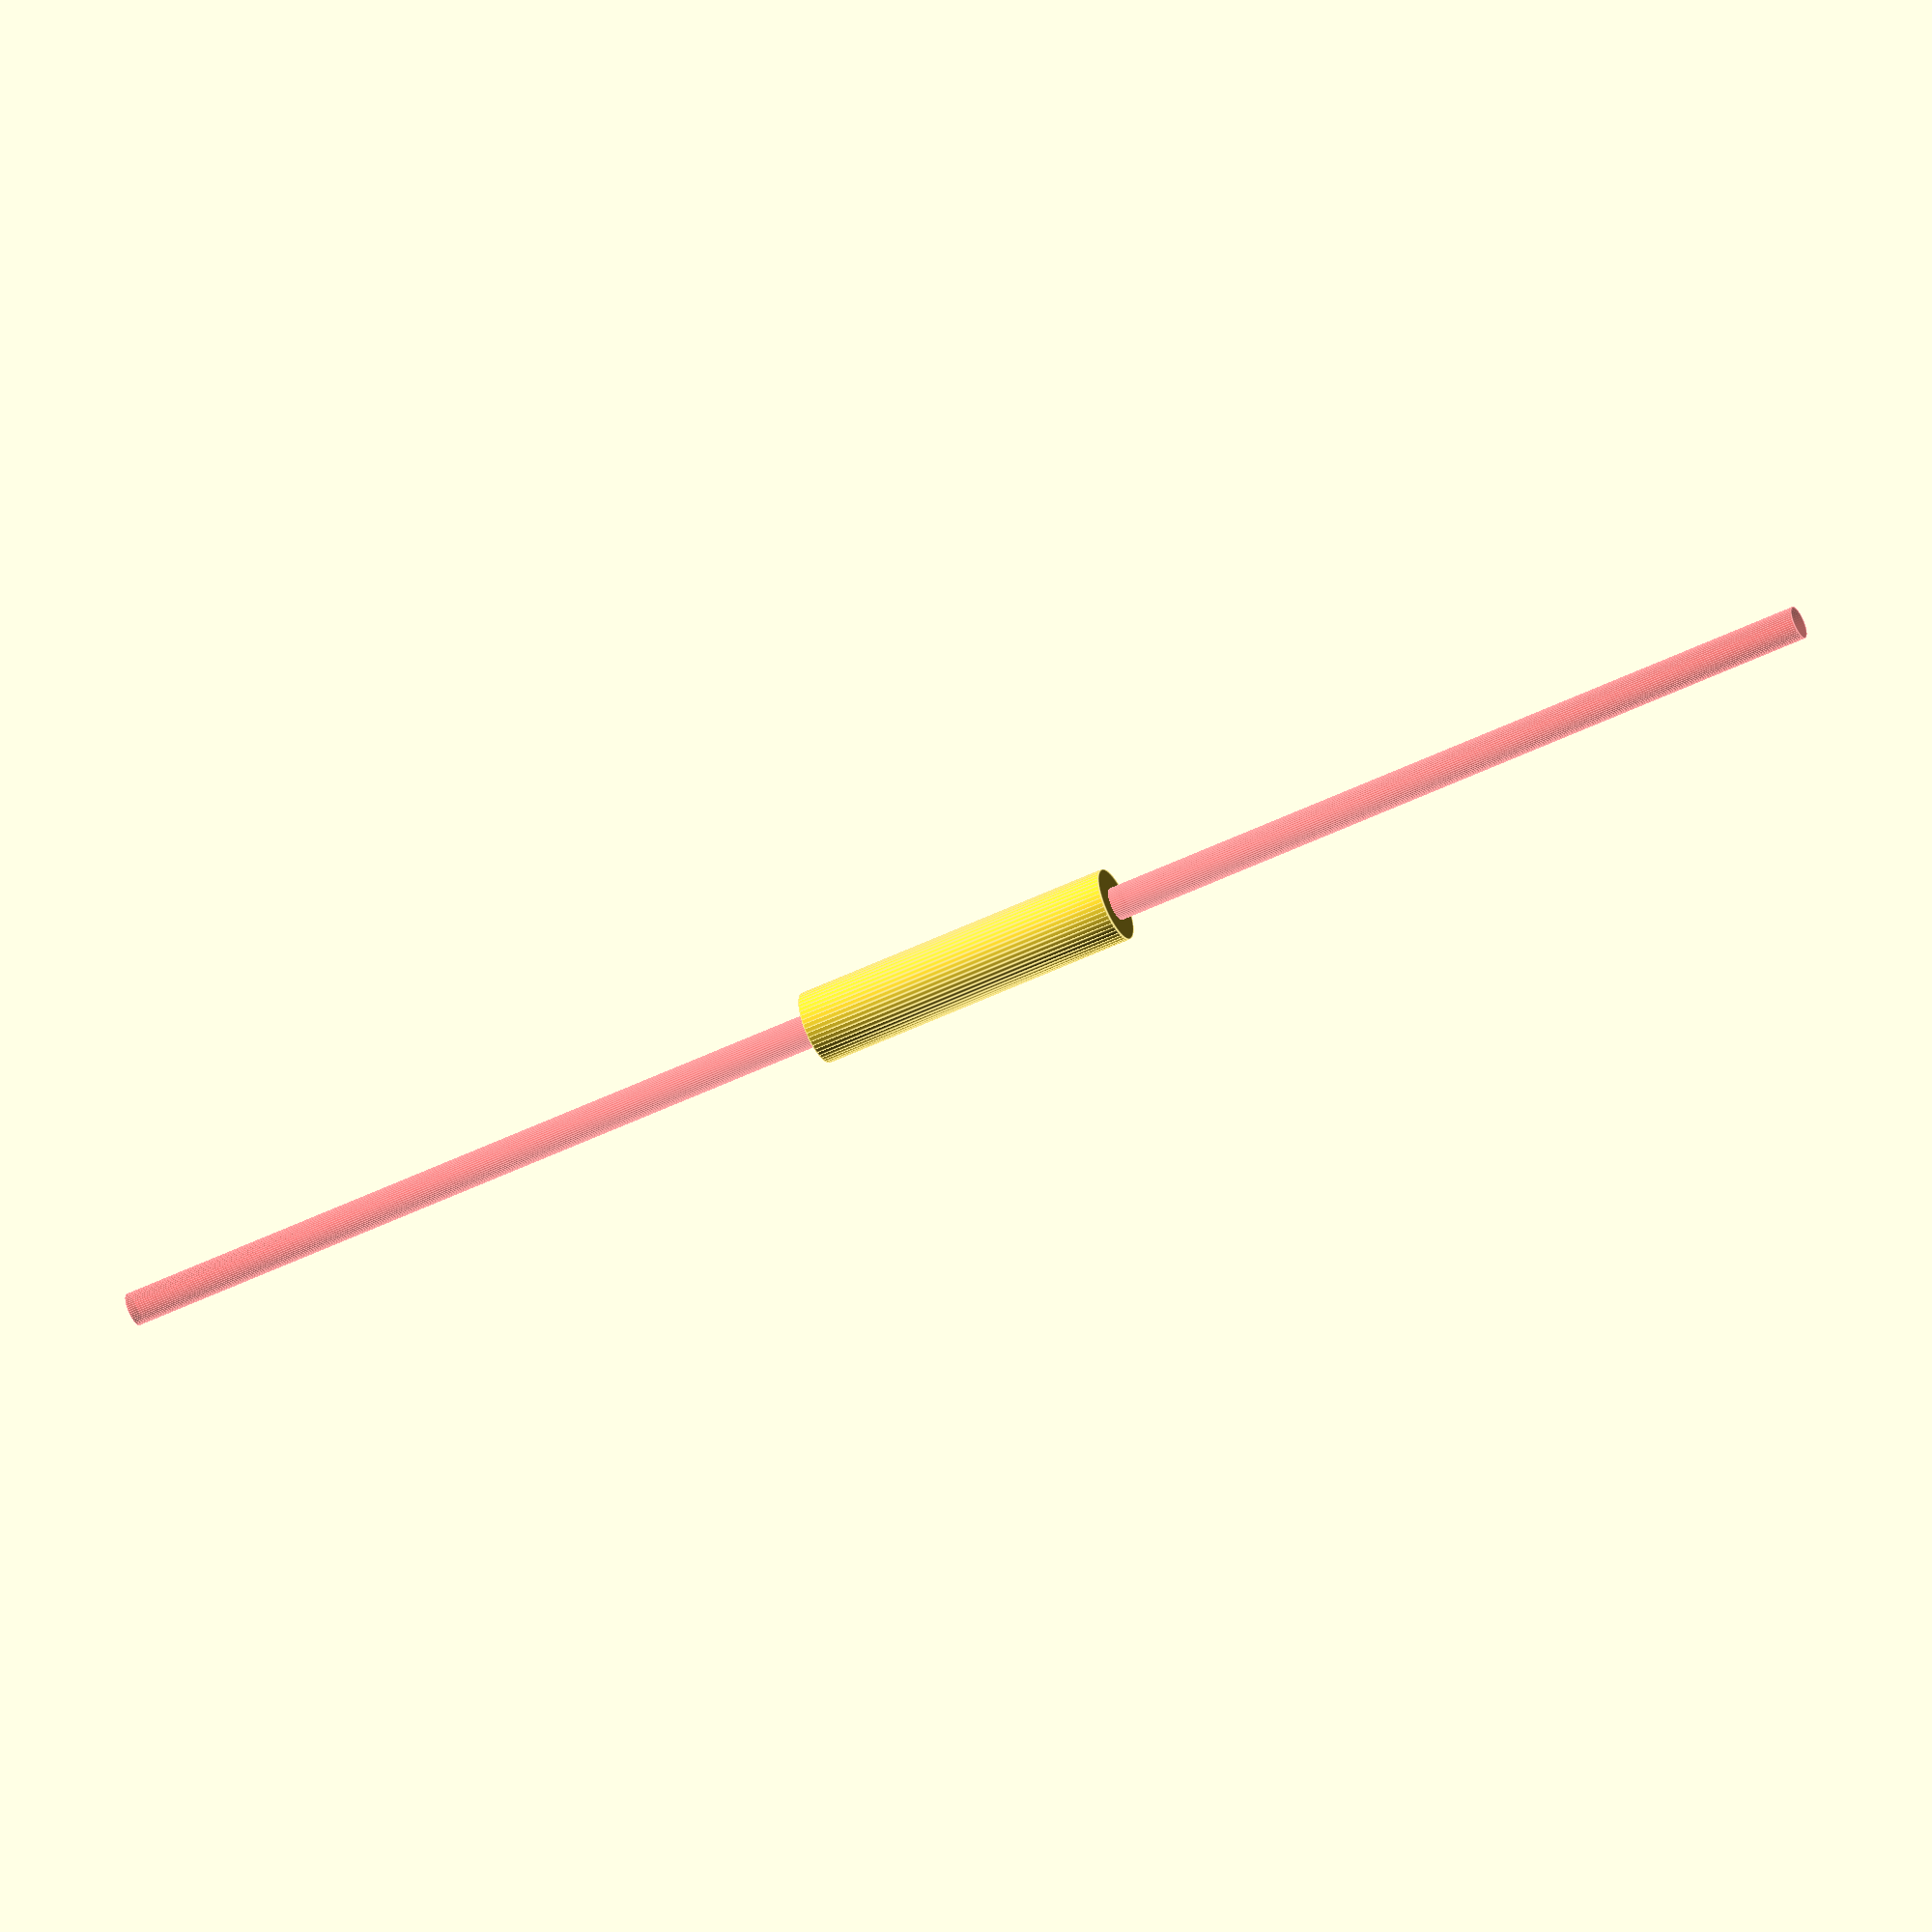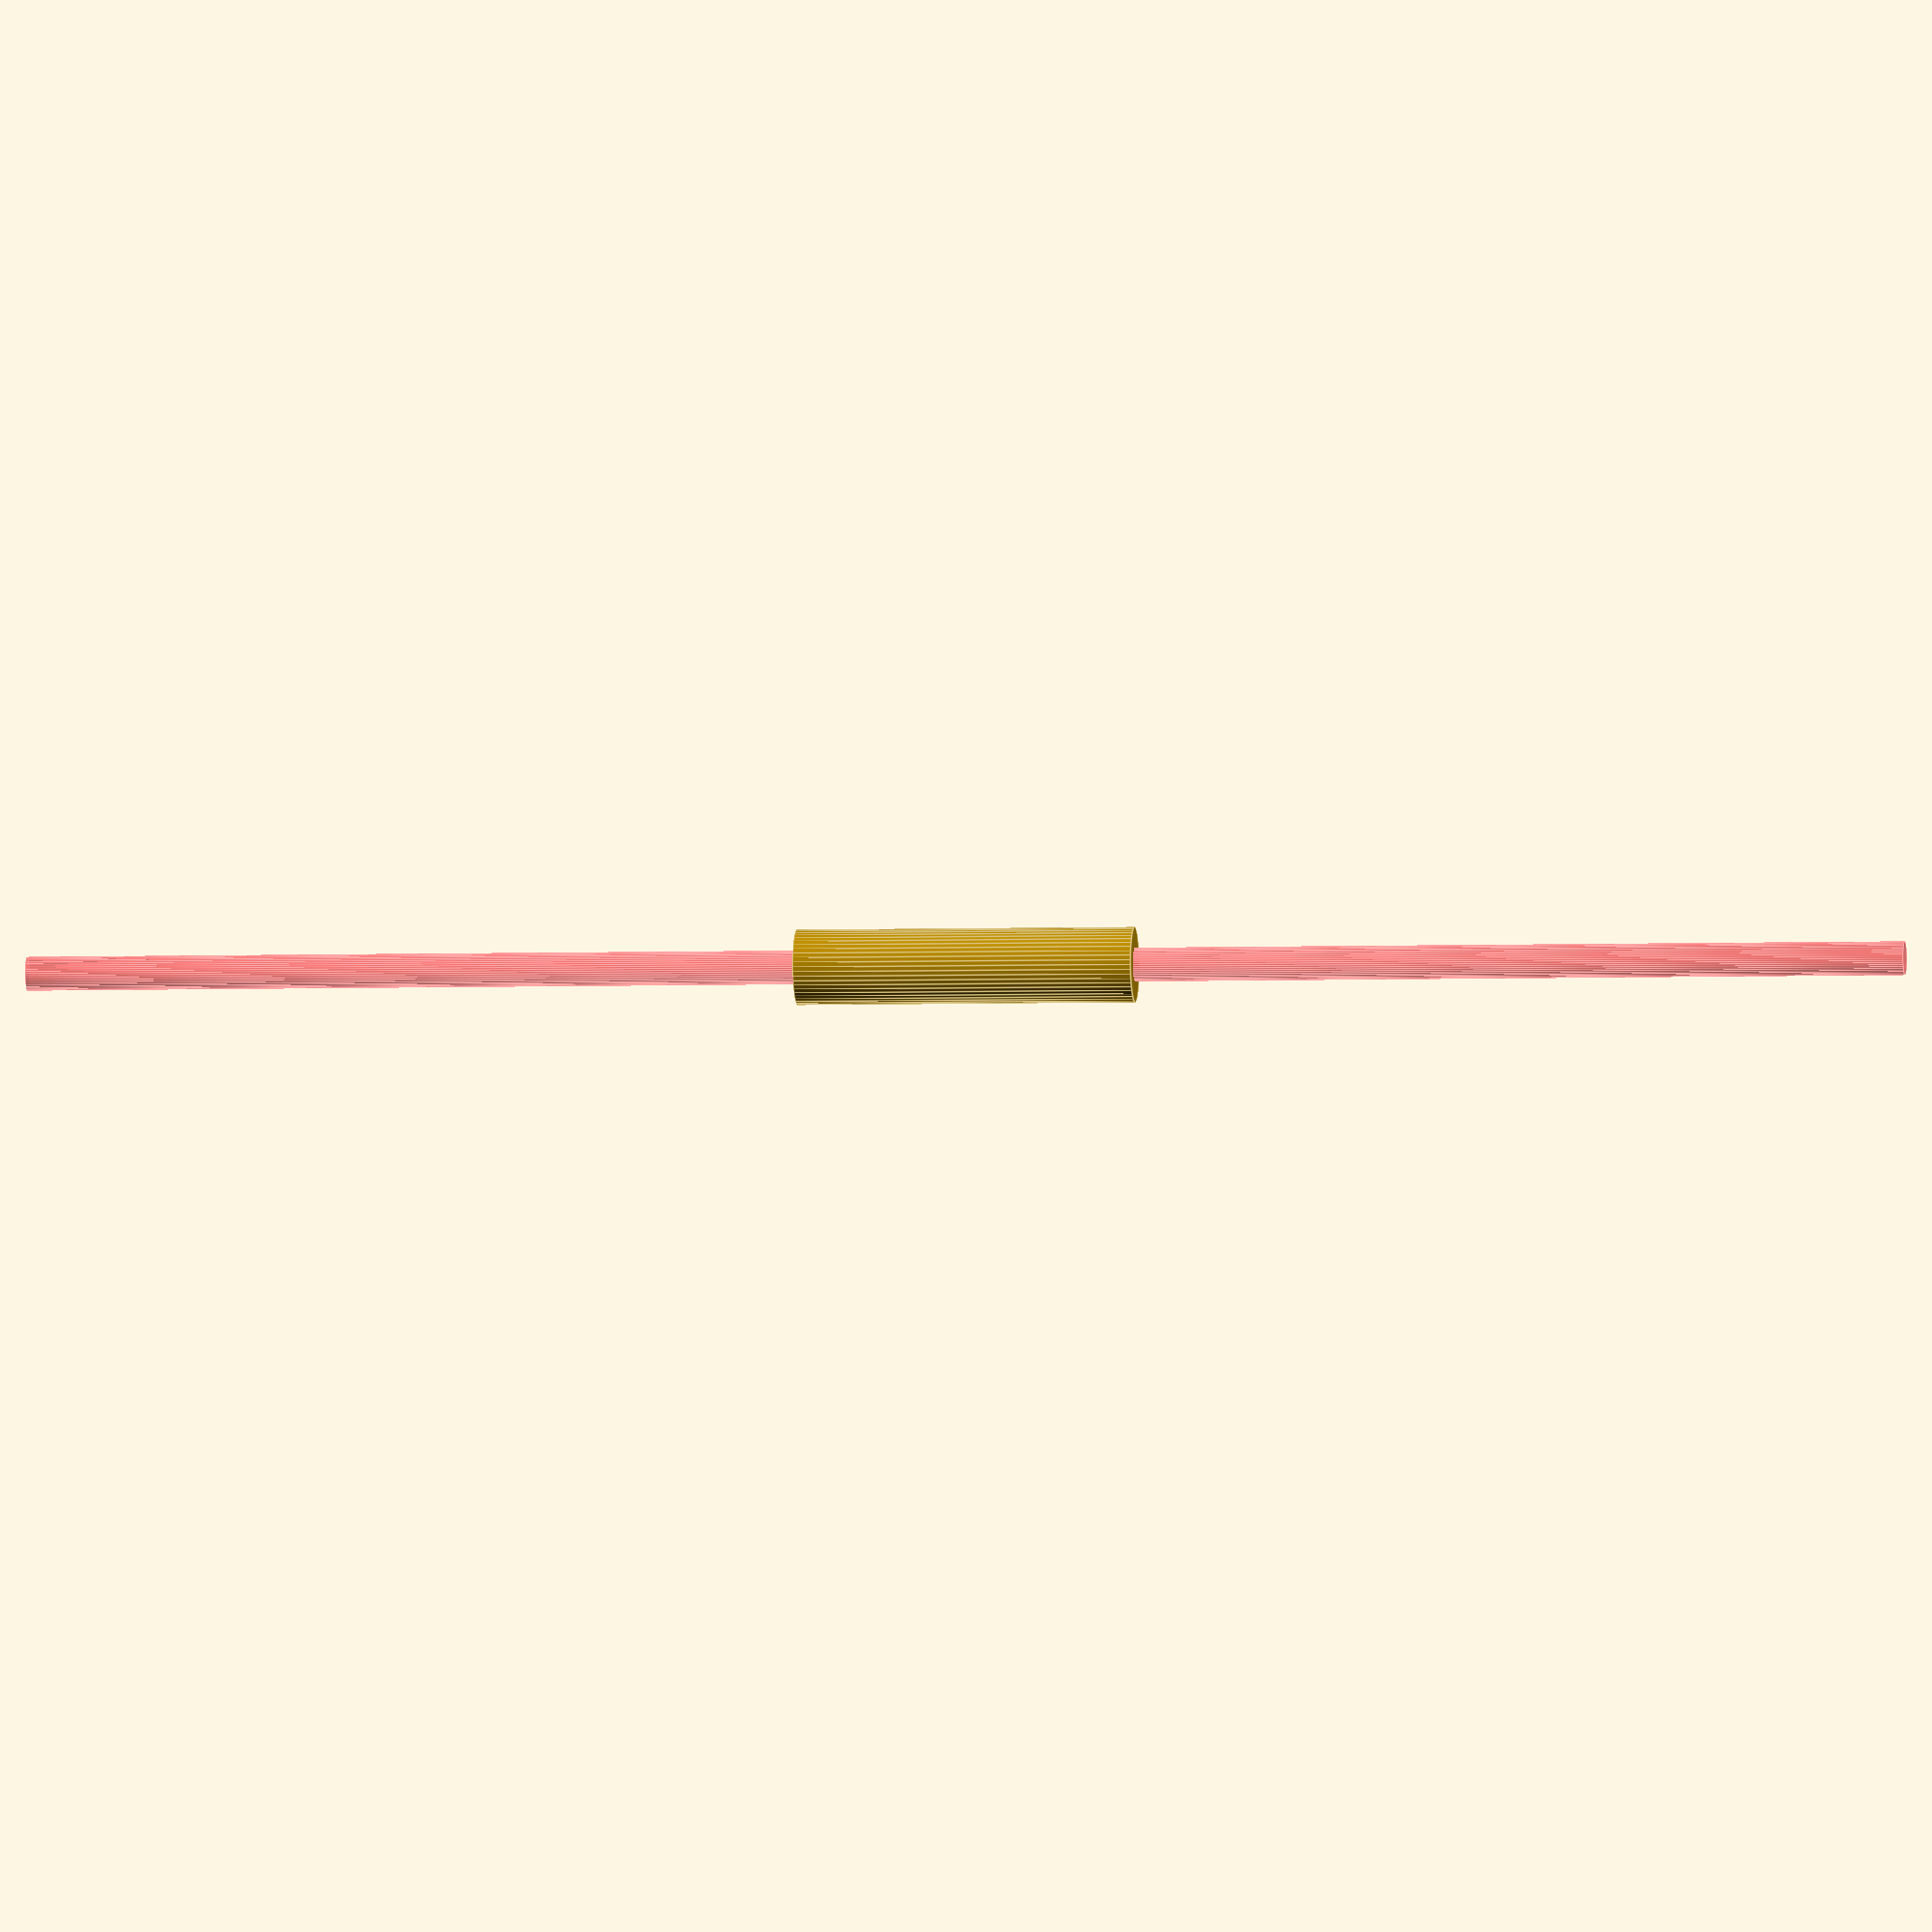
<openscad>
$fn = 50;


difference() {
	union() {
		translate(v = [0, 0, -18.0000000000]) {
			cylinder(h = 36, r = 4.0000000000);
		}
	}
	union() {
		#translate(v = [0, 0, -100.0000000000]) {
			cylinder(h = 200, r = 1.8000000000);
		}
	}
}
</openscad>
<views>
elev=230.0 azim=87.6 roll=241.7 proj=o view=edges
elev=3.9 azim=298.6 roll=97.0 proj=o view=edges
</views>
